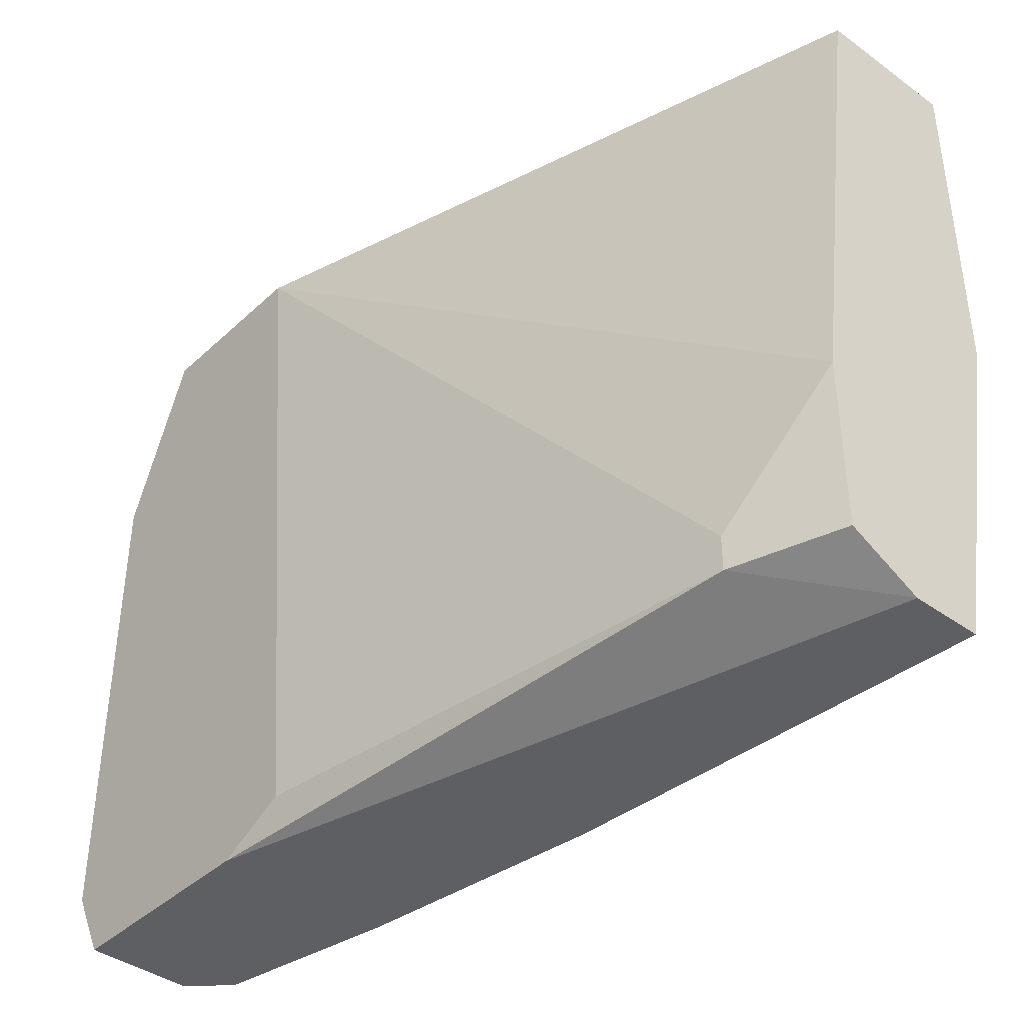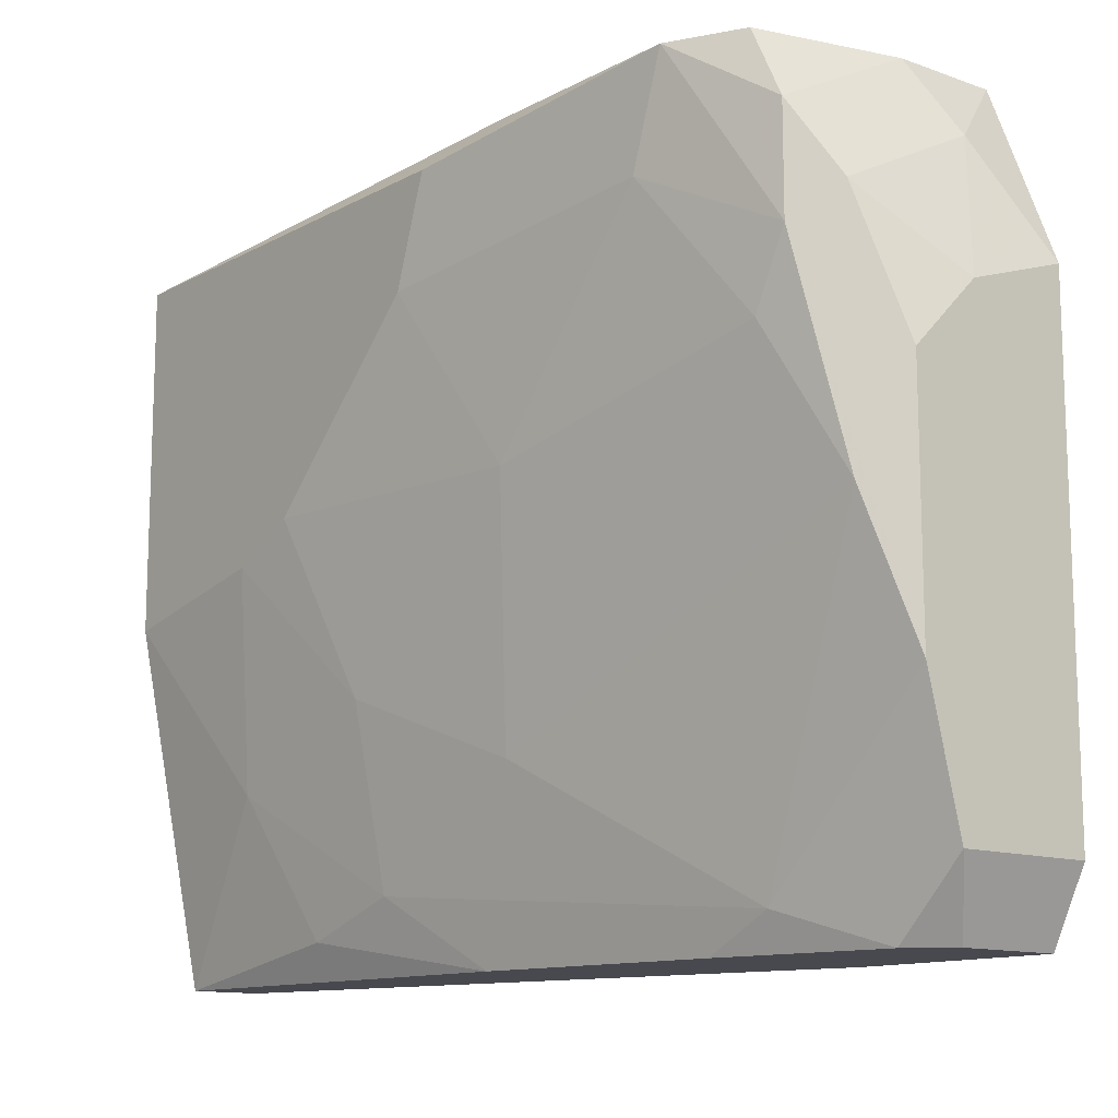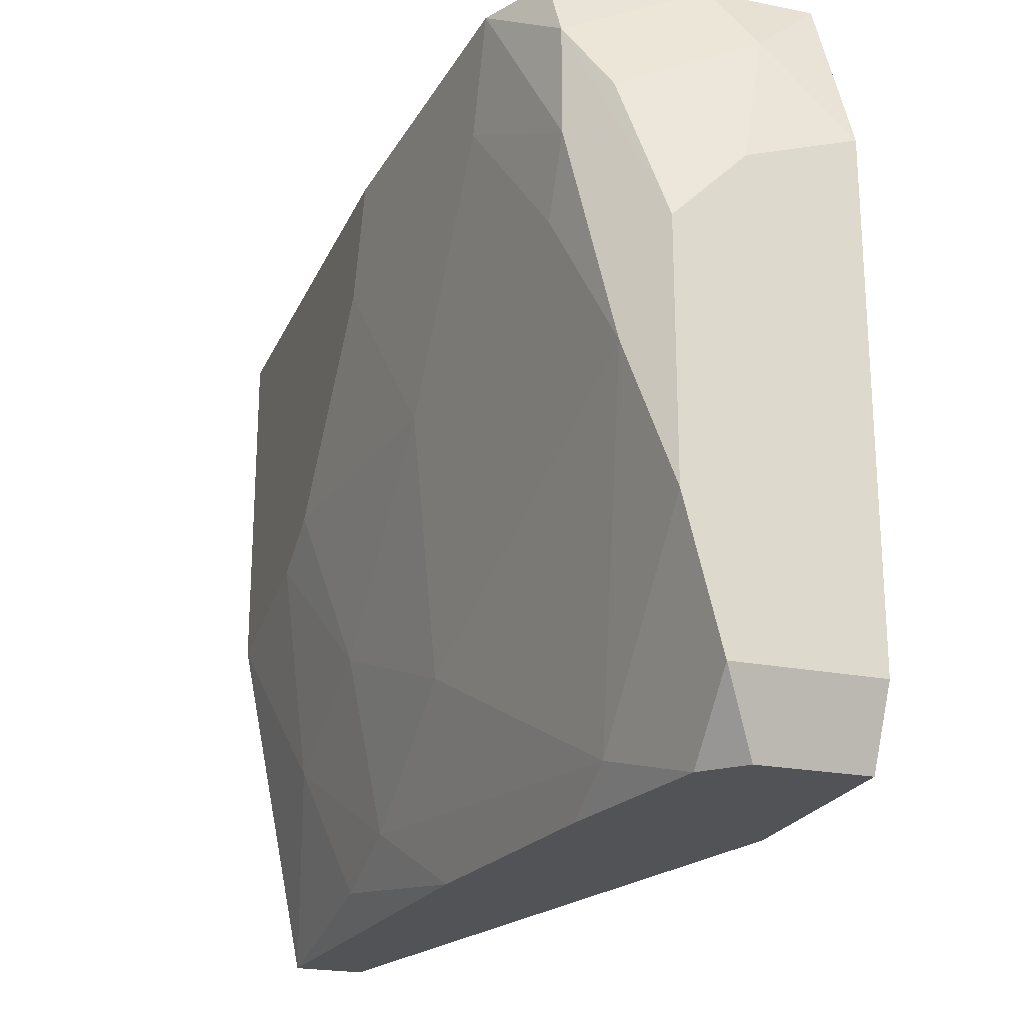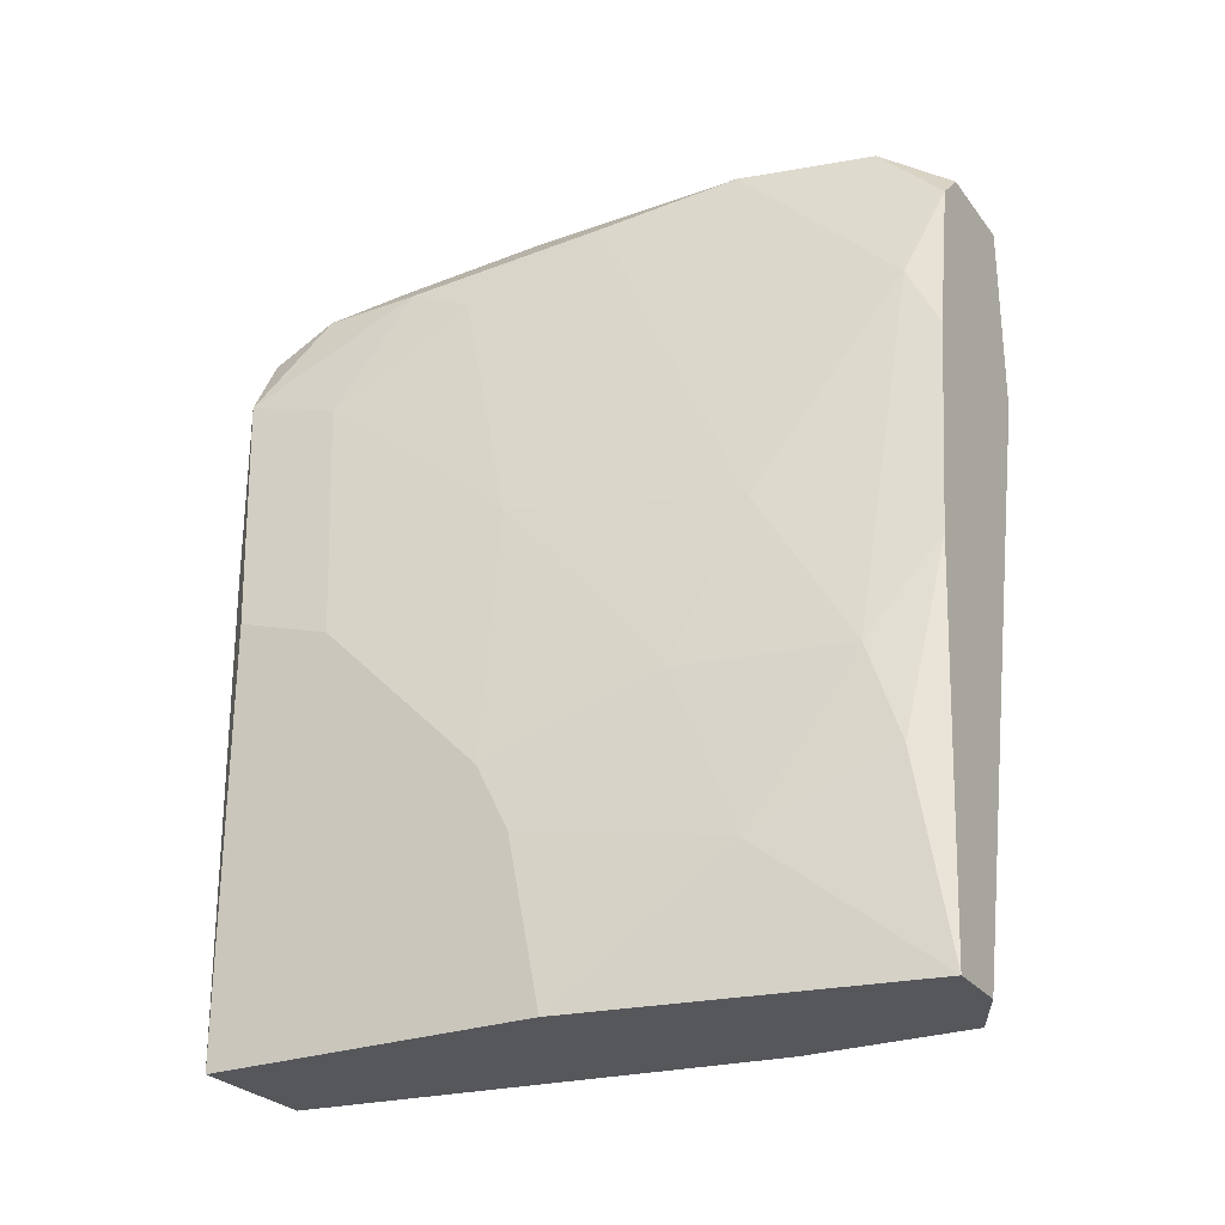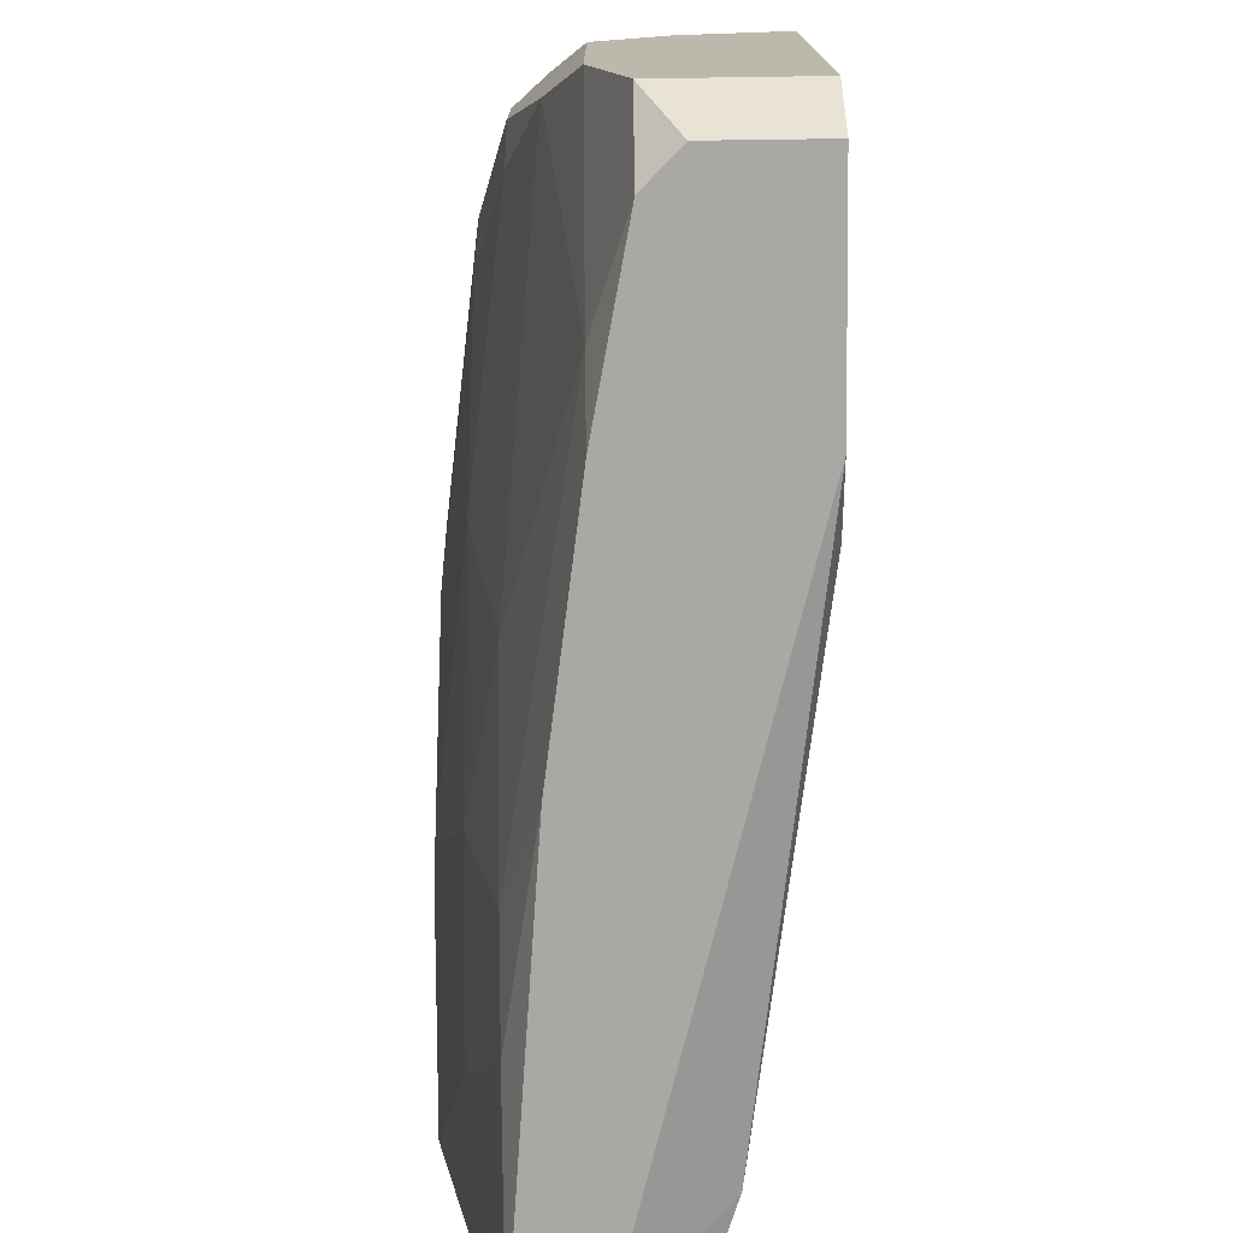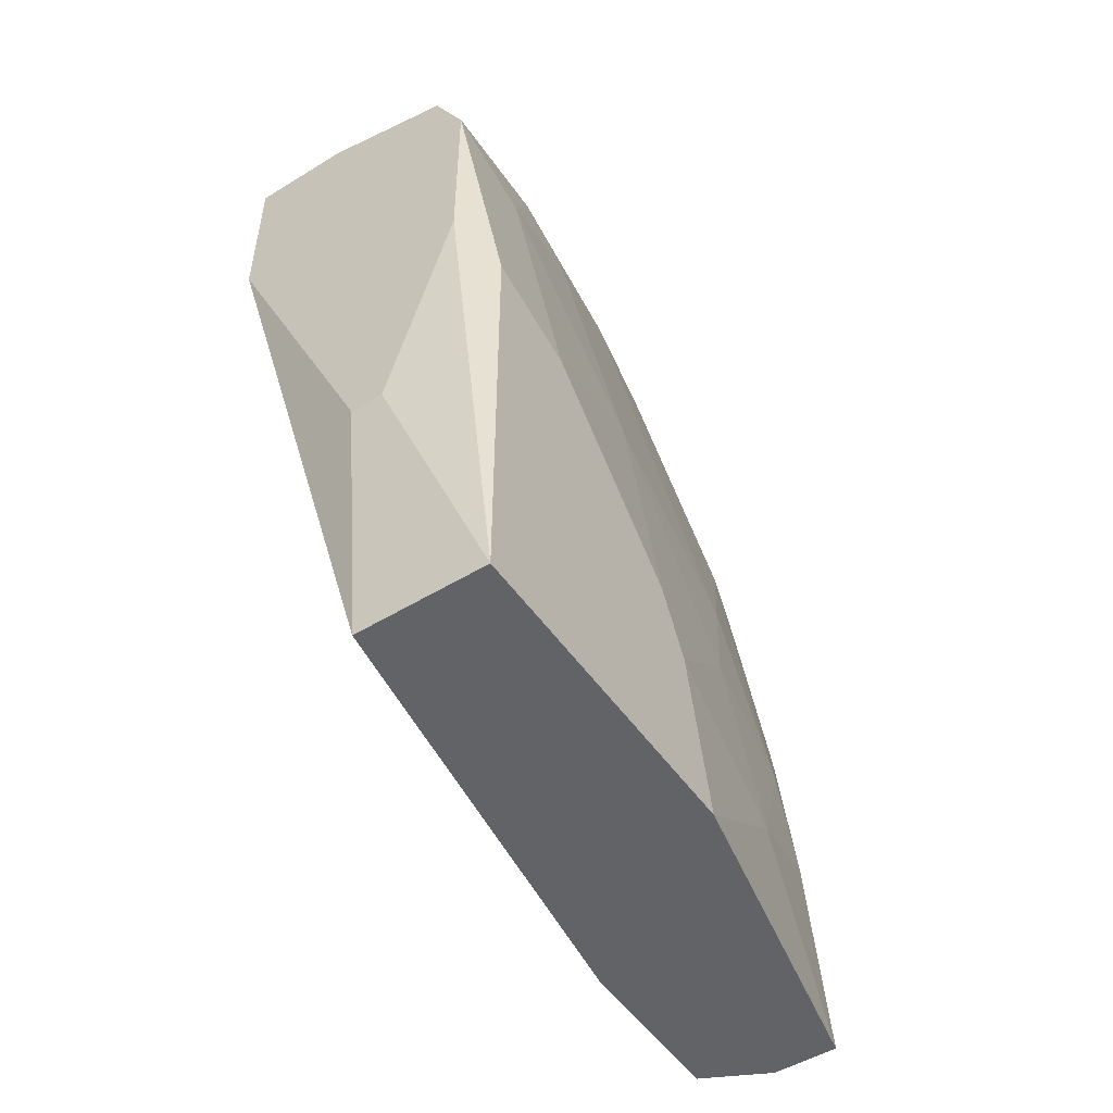
<metadata>
{"format":"obj","ext":"obj","renderer":"f3d","projection":"perspective","resolution":1024,"background":"white","views":[{"elev":-40.4,"azim":138.4,"up":"+Y"},{"elev":-12.6,"azim":-39.4,"up":"+Y"},{"elev":-22.3,"azim":-19.1,"up":"+Y"},{"elev":-27.0,"azim":-60.8,"up":"+Z"},{"elev":-75.0,"azim":0.8,"up":"+Y"},{"elev":-50.8,"azim":-146.3,"up":"+Z"}]}
</metadata>
<code>
v -3.8e-05 0.02675 0.05384
v -3.8e-05 0.02675 0.04336
v -3.8e-05 -0.01516 0.03916
v -3.8e-05 -0.01726 0.04336
v -3.8e-05 -0.01726 0.05593
v -3.8e-05 -0.01307 0.05803
v -3.8e-05 0.01627 0.05803
v -0.0147 0.02675 0.05174
v -0.0147 -0.01516 0.01613
v -0.0147 0.01207 0.05174
v -0.0147 -0.01726 0.003555
v -0.0147 -0.01307 0.02241
v -0.0147 -0.006782 0.03288
v -0.0147 0.01627 0.05384
v -0.0147 0.02256 0.05384
v -0.006325 0.02675 0.05384
v -0.006325 -0.01516 0.003555
v -0.006325 -0.01726 0.05593
v -0.006325 -0.004688 0.003555
v -0.006325 0.01417 0.05803
v -0.01051 0.02675 0.02032
v -0.01051 -0.01516 0.04755
v -0.01051 0.02465 0.003555
v -0.01051 -0.01726 0.04336
v -0.01051 -0.01726 0.003555
v -0.01051 -0.004688 0.05803
v -0.01051 0.009981 0.05803
v -0.01261 0.02675 0.02032
v -0.01261 0.003695 0.05593
v -0.01261 -0.01726 0.0287
v -0.01261 0.01836 0.05593
v -0.00423 -0.01516 0.009838
v -0.00423 -0.01307 0.009838
v -0.00423 0.02256 0.05593
v -0.0189 0.005789 0.01403
v -0.0189 0.007878 0.01822
v -0.0189 0.003695 0.003555
v -0.0189 0.02465 0.03079
v -0.0189 0.02465 0.003555
v -0.0189 0.01836 0.0287
v -0.0168 0.02675 0.03497
v -0.0168 0.02675 0.04755
v -0.0168 -0.00259 0.02241
v -0.0168 0.007878 0.03497
v -0.0168 0.02045 0.04545
v -0.0168 -0.006782 0.01193
v -0.00842 -0.01726 0.05384
v -0.00842 -0.01307 0.05803
f 30 12 9
f 25 11 23
f 11 25 5
f 11 5 47
f 23 11 39
f 38 39 35
f 5 2 7
f 16 2 8
f 2 5 3
f 25 23 19
f 23 2 19
f 23 39 28
f 8 2 28
f 39 11 37
f 35 39 37
f 5 7 6
f 7 26 6
f 2 16 1
f 7 2 1
f 39 38 42
f 8 28 42
f 5 25 4
f 25 32 4
f 3 5 4
f 32 3 4
f 5 6 48
f 6 26 48
f 26 7 27
f 11 47 24
f 32 25 17
f 25 19 17
f 19 32 17
f 38 35 40
f 42 38 40
f 26 27 14
f 37 11 46
f 35 37 46
f 13 12 22
f 47 48 22
f 48 26 22
f 24 47 22
f 12 13 43
f 13 44 43
f 35 46 43
f 46 12 43
f 10 44 29
f 44 13 29
f 14 10 29
f 26 14 29
f 22 26 29
f 13 22 29
f 44 10 45
f 42 40 45
f 40 44 45
f 10 14 45
f 14 42 45
f 2 3 33
f 3 32 33
f 19 2 33
f 32 19 33
f 28 39 41
f 39 42 41
f 42 28 41
f 2 23 21
f 23 28 21
f 28 2 21
f 11 24 30
f 22 12 30
f 24 22 30
f 40 35 36
f 44 40 36
f 35 43 36
f 43 44 36
f 1 16 34
f 7 1 34
f 16 8 15
f 8 42 15
f 27 31 15
f 42 14 15
f 14 27 15
f 34 16 15
f 31 34 15
f 27 7 20
f 31 27 20
f 34 31 20
f 7 34 20
f 47 5 18
f 5 48 18
f 48 47 18
f 46 11 9
f 12 46 9
f 11 30 9

</code>
